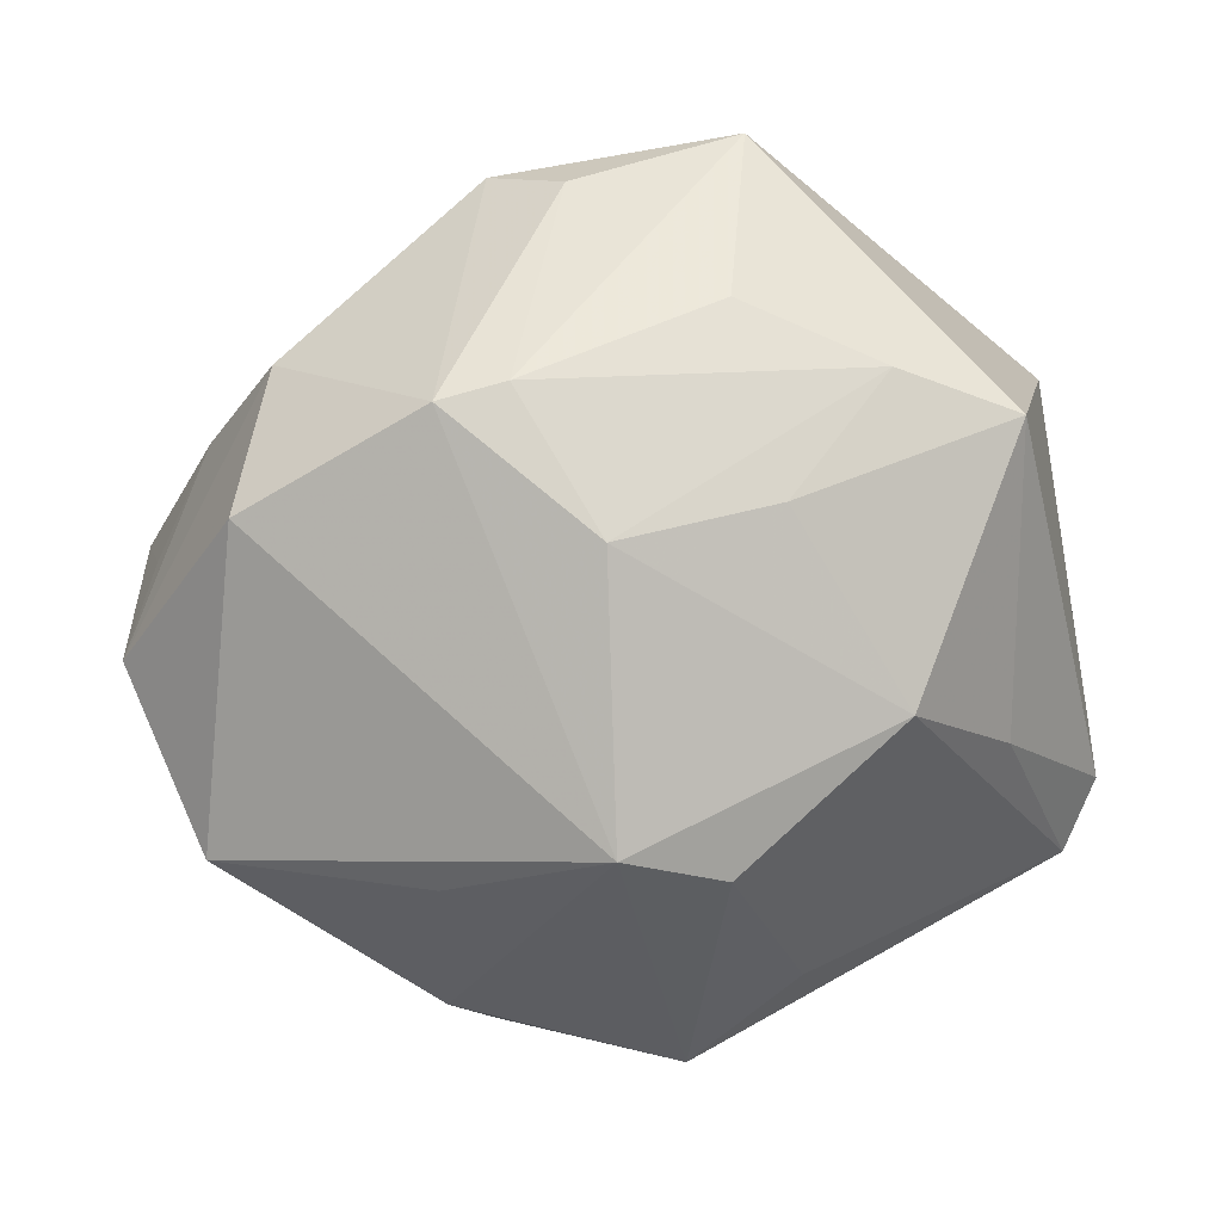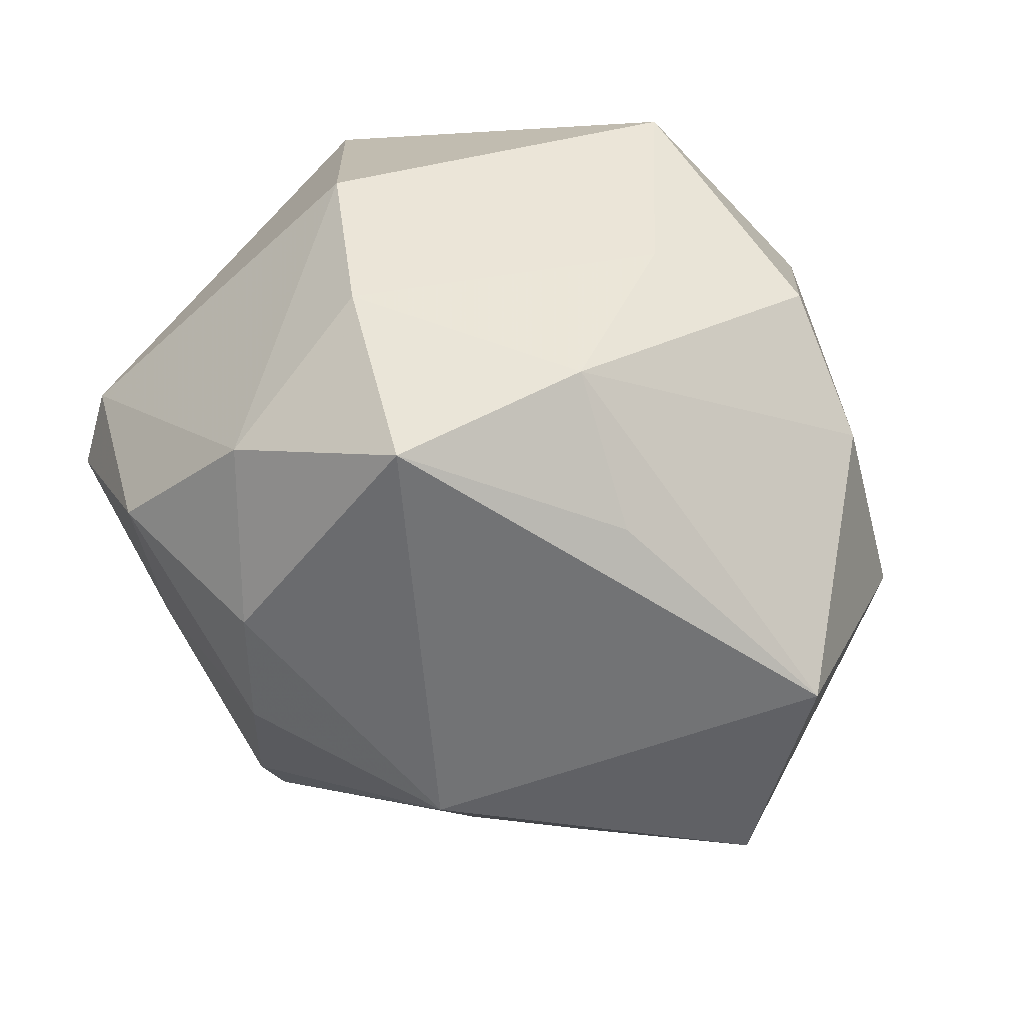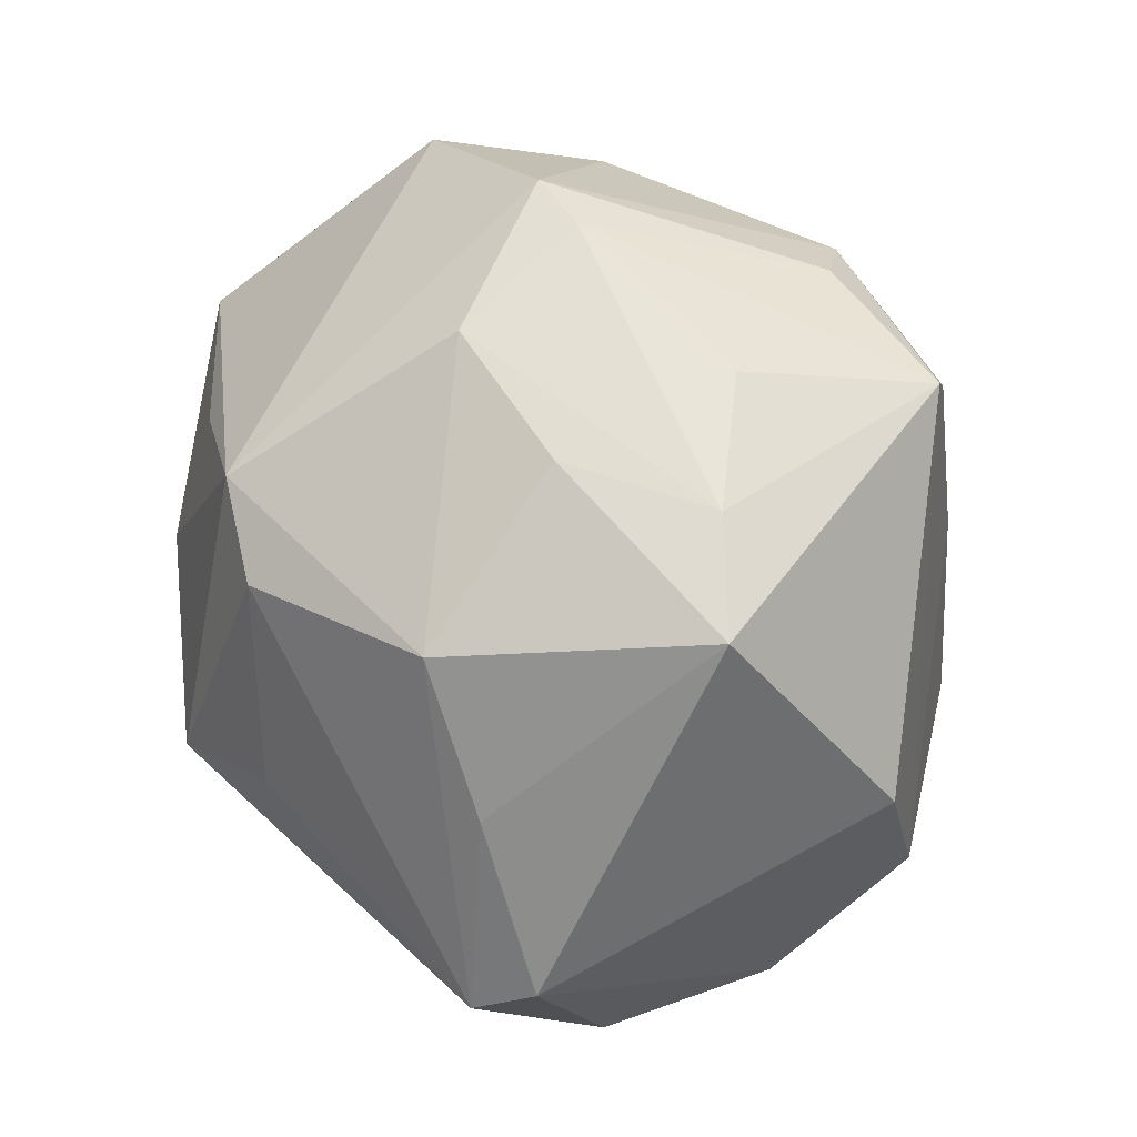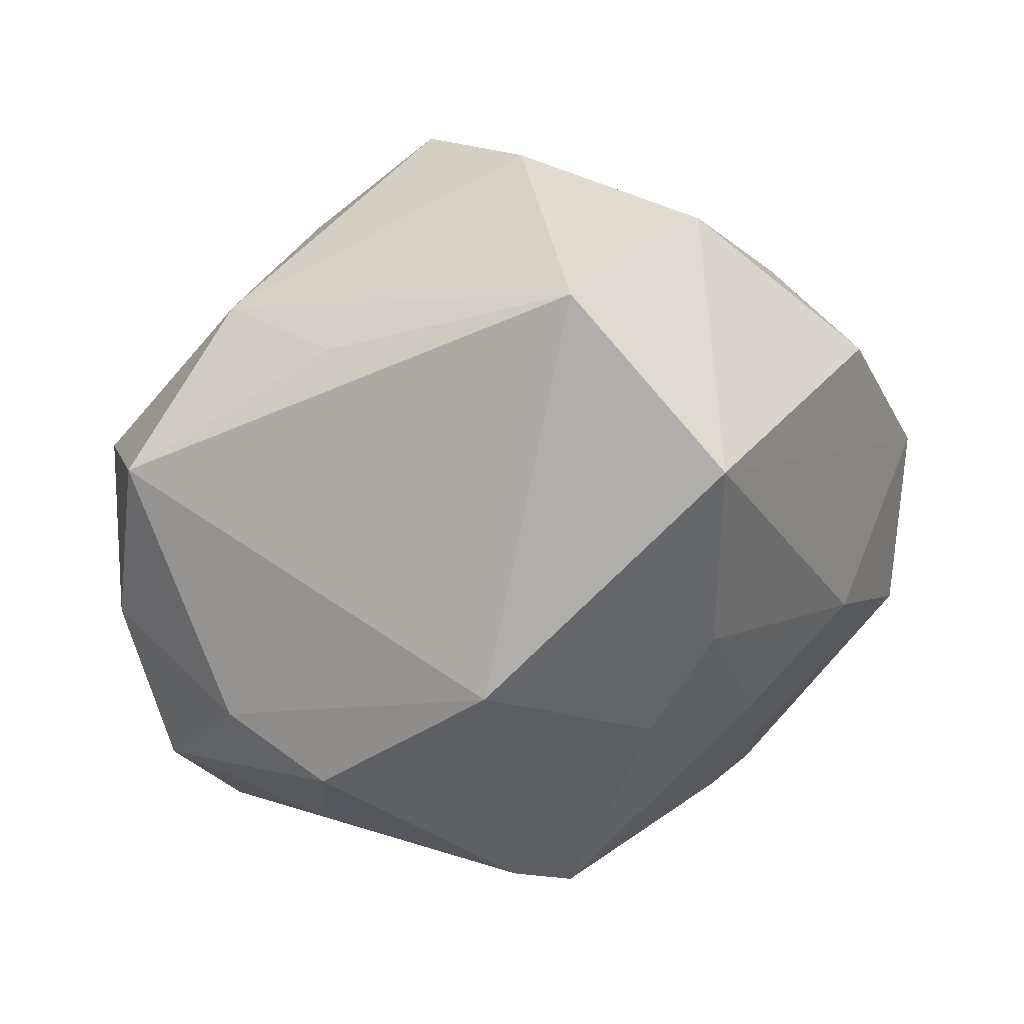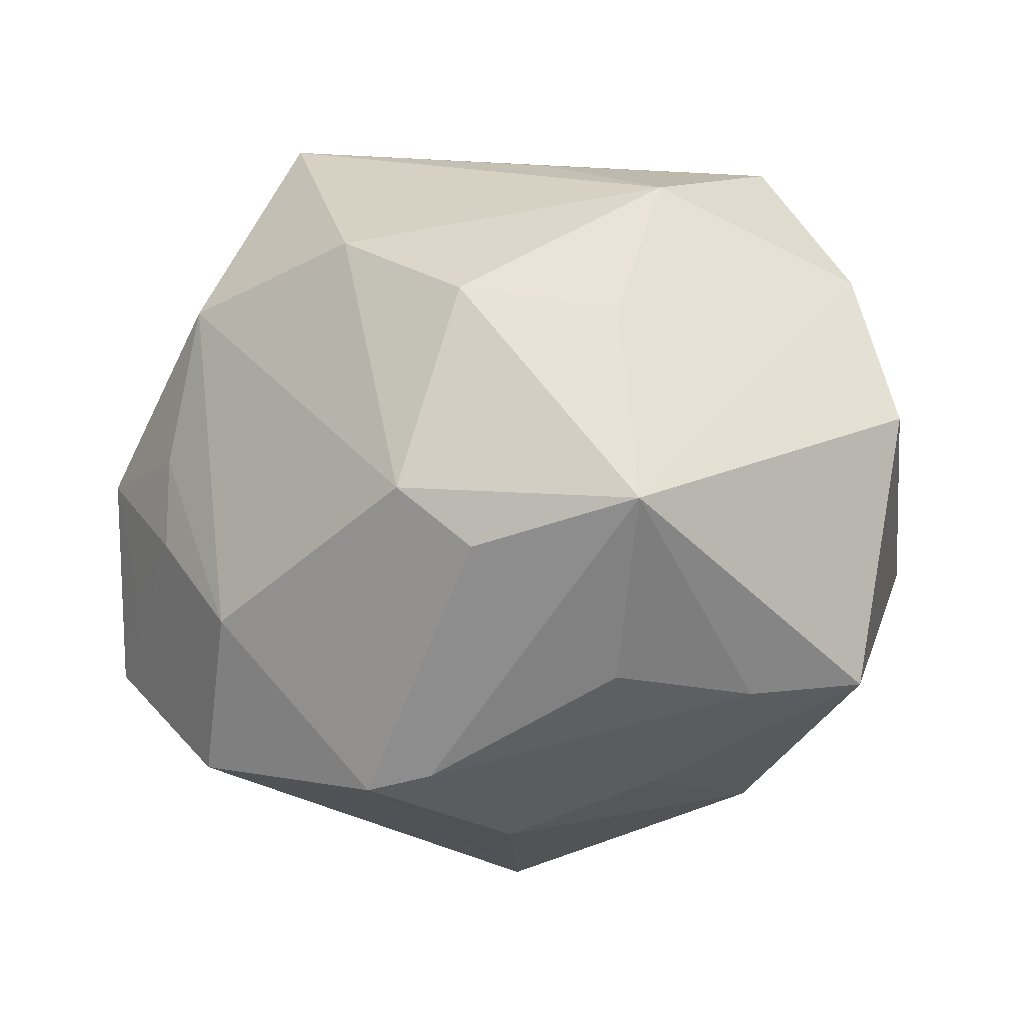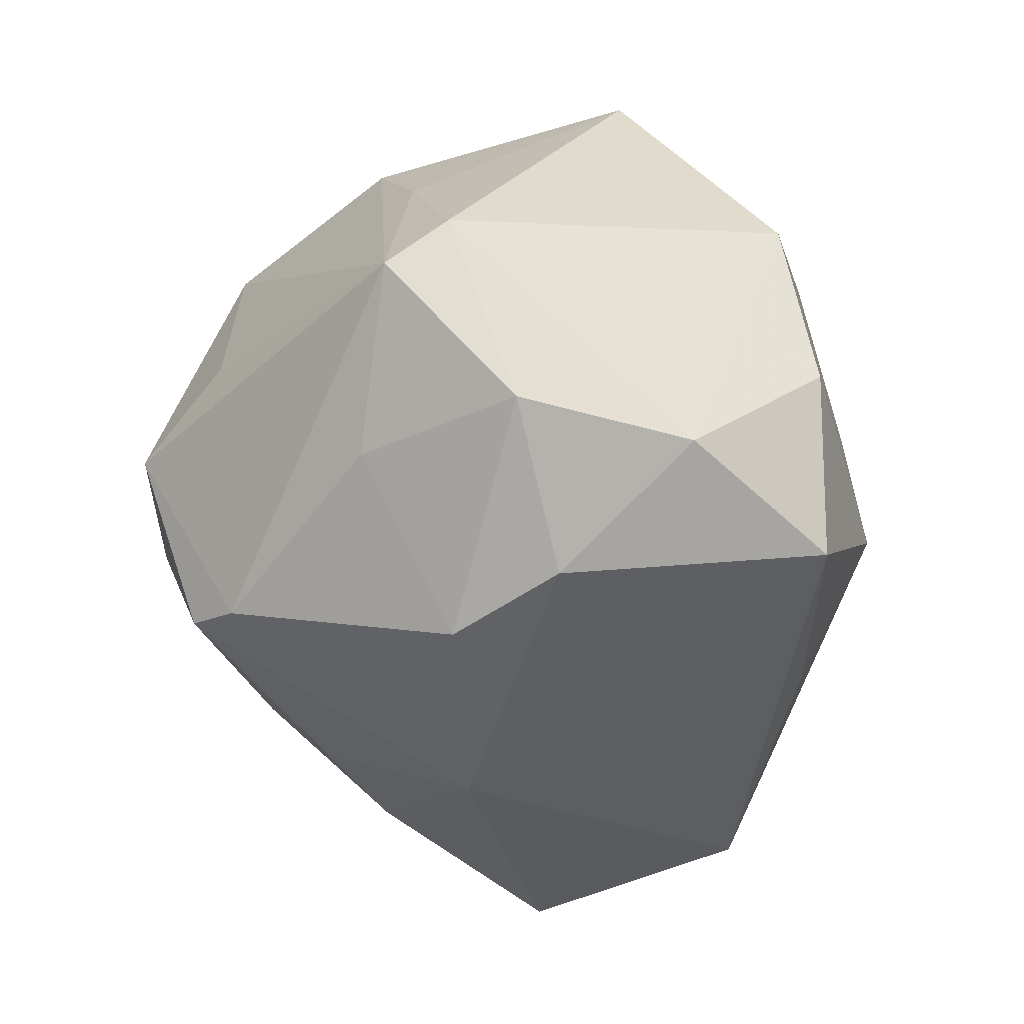
<metadata>
{"format":"obj","ext":"obj","renderer":"f3d","projection":"perspective","resolution":1024,"background":"white","views":[{"elev":-20.5,"azim":-11.4,"up":"+Y"},{"elev":-34.7,"azim":143.3,"up":"+Z"},{"elev":62.8,"azim":74.9,"up":"+Z"},{"elev":-71.1,"azim":-158.6,"up":"+Z"},{"elev":47.6,"azim":-11.6,"up":"+Y"},{"elev":-30.8,"azim":78.9,"up":"+Z"}]}
</metadata>
<code>
v -0.02339 -0.03044 -0.0233
v 0.01902 -0.04321 0.003369
v -0.02253 -0.03975 0.01685
v 0.05061 -0.02668 -0.0003764
v -0.02329 -0.03876 -0.01186
v 0.02289 -0.02378 0.03437
v 0.05146 -0.01104 -0.01772
v 0.007859 -0.005253 0.04302
v -0.02056 0.04511 -0.007164
v 0.04452 0.02822 -0.005379
v -0.0421 0.01422 0.02309
v 0.05298 -0.0195 0.005206
v -0.02271 -0.0142 -0.03768
v -0.009193 0.04899 0.00759
v 0.04907 0.01059 -0.01958
v -0.006824 -0.03953 0.03012
v 0.03817 -0.003344 -0.03286
v 0.02055 0.04144 -0.01378
v -0.01309 0.0332 0.03386
v 0.02961 -0.01437 -0.0376
v -0.02207 0.03344 -0.0394
v 0.03648 -0.0269 -0.01833
v 0.002344 0.01679 0.04311
v -0.03887 0.03069 -0.01397
v -0.05203 -0.0008858 0.002839
v -0.0105 -0.01118 0.04326
v -0.05246 0.005798 -0.009601
v -0.02041 0.004878 0.04413
v -0.03171 0.008661 -0.04673
v -0.02786 0.002455 0.04291
v -0.04623 -0.005916 0.02927
v 0.007164 -0.04358 -0.02731
v 0.008969 0.03514 -0.02824
v -0.01113 -0.02375 -0.0354
v 0.03836 0.02955 -0.02685
v -0.02033 0.03689 0.02638
v 0.01347 -0.03944 -0.02876
v -0.01866 -0.04698 -0.002093
v 0.00514 -0.008058 -0.04609
v -0.01304 -0.04701 -0.006883
v 0.005862 0.03983 0.03619
v -0.03911 -0.02572 -0.01341
v 0.01896 0.0102 0.04375
v 0.04495 0.02396 0.01555
v -0.04543 -0.03494 0.006455
v -0.04534 0.01768 -0.00152
v 0.03344 0.006722 0.0424
v -0.04729 0.0116 0.007139
v 0.008005 -0.05147 -0.0051
v 0.009674 0.04306 0.008907
v 0.03747 -0.0216 0.02116
v -0.0552 -0.01366 0.006349
v 0.005571 -0.04001 0.02686
f 30 16 26
f 52 29 42
f 16 30 31
f 28 30 26
f 28 19 30
f 26 16 6
f 13 42 29
f 38 49 16
f 29 24 21
f 27 29 52
f 27 24 29
f 2 49 4
f 39 13 29
f 29 21 39
f 45 31 52
f 16 31 45
f 52 42 45
f 30 19 36
f 26 6 8
f 8 6 47
f 12 47 51
f 47 6 51
f 51 4 12
f 6 4 51
f 42 13 1
f 9 21 24
f 9 36 14
f 24 36 9
f 25 27 52
f 11 36 24
f 11 31 30
f 30 36 11
f 52 31 11
f 2 4 53
f 53 4 6
f 53 6 16
f 16 49 53
f 53 49 2
f 20 39 17
f 34 39 32
f 13 39 34
f 32 1 34
f 34 1 13
f 17 39 35
f 35 39 21
f 3 38 16
f 16 45 3
f 3 45 38
f 5 1 32
f 38 45 5
f 5 45 42
f 42 1 5
f 24 27 46
f 46 11 24
f 27 25 48
f 48 46 27
f 11 46 48
f 48 25 52
f 52 11 48
f 37 20 22
f 37 22 4
f 32 39 37
f 39 20 37
f 37 49 32
f 37 4 49
f 12 4 7
f 7 20 17
f 4 22 7
f 22 20 7
f 18 9 14
f 21 9 18
f 44 47 12
f 43 23 28
f 43 8 47
f 43 28 26
f 26 8 43
f 40 5 32
f 38 5 40
f 32 49 40
f 49 38 40
f 17 35 15
f 15 7 17
f 12 7 15
f 15 44 12
f 33 35 21
f 21 18 33
f 33 18 35
f 14 36 41
f 41 36 19
f 47 44 41
f 19 28 41
f 28 23 41
f 23 43 41
f 41 43 47
f 10 15 35
f 44 15 10
f 35 18 10
f 10 41 44
f 50 10 18
f 41 10 50
f 50 18 14
f 14 41 50

</code>
